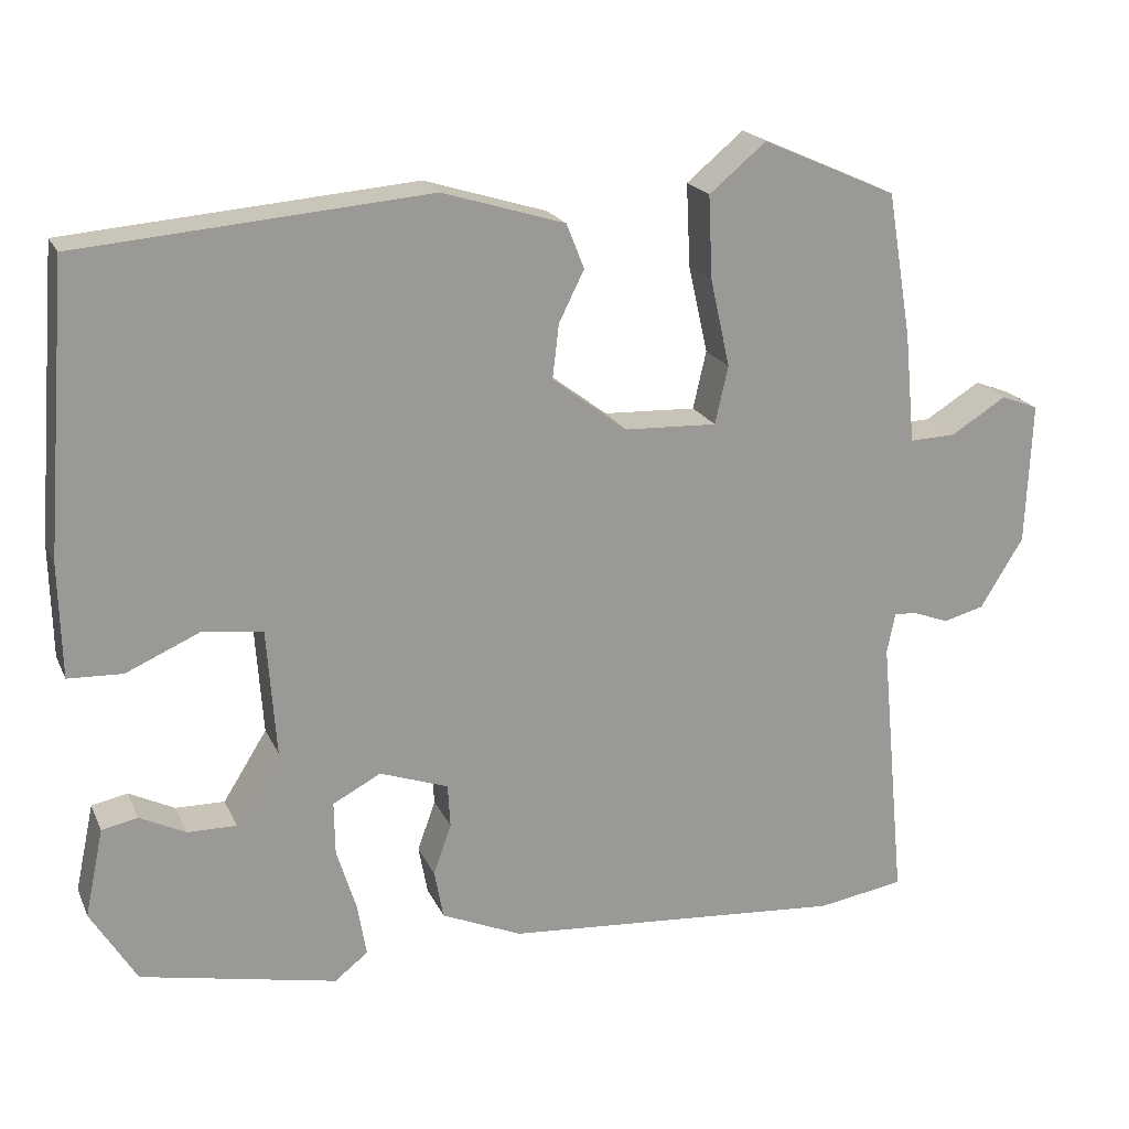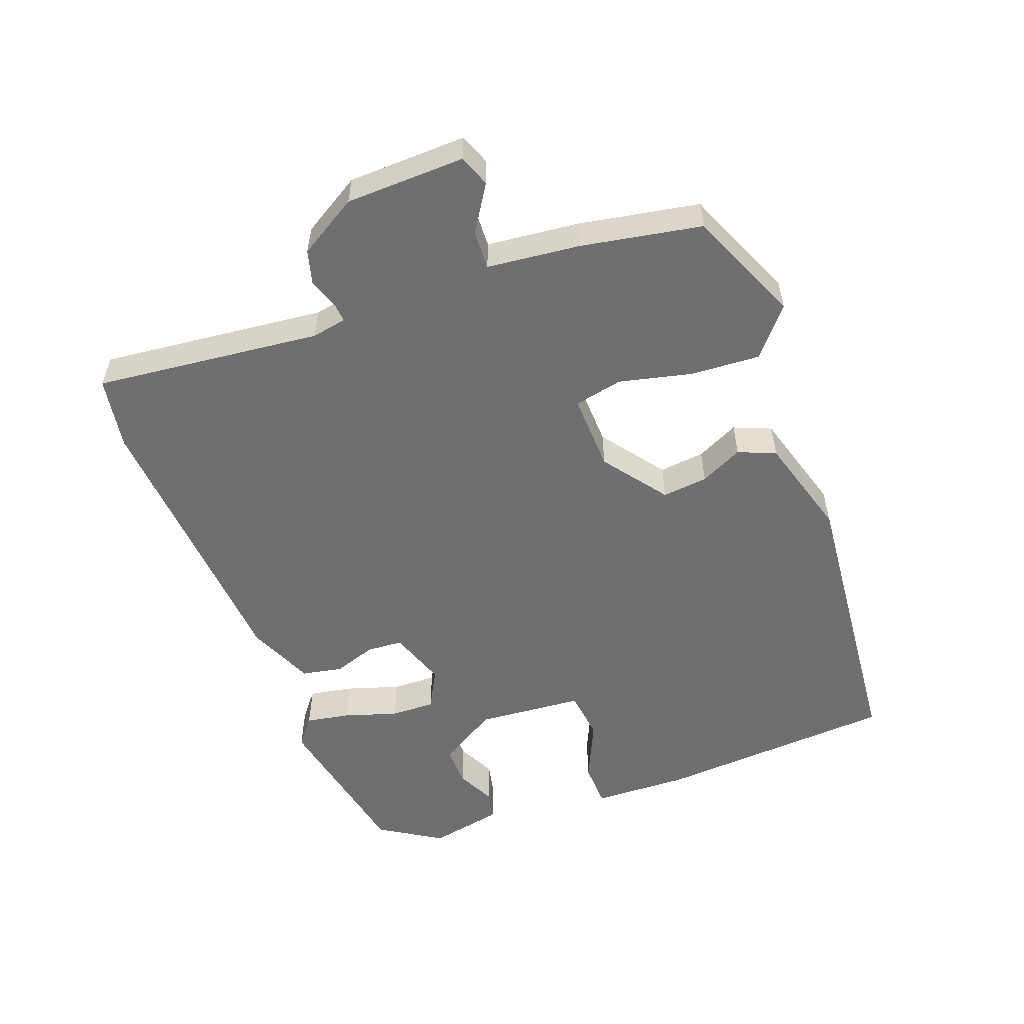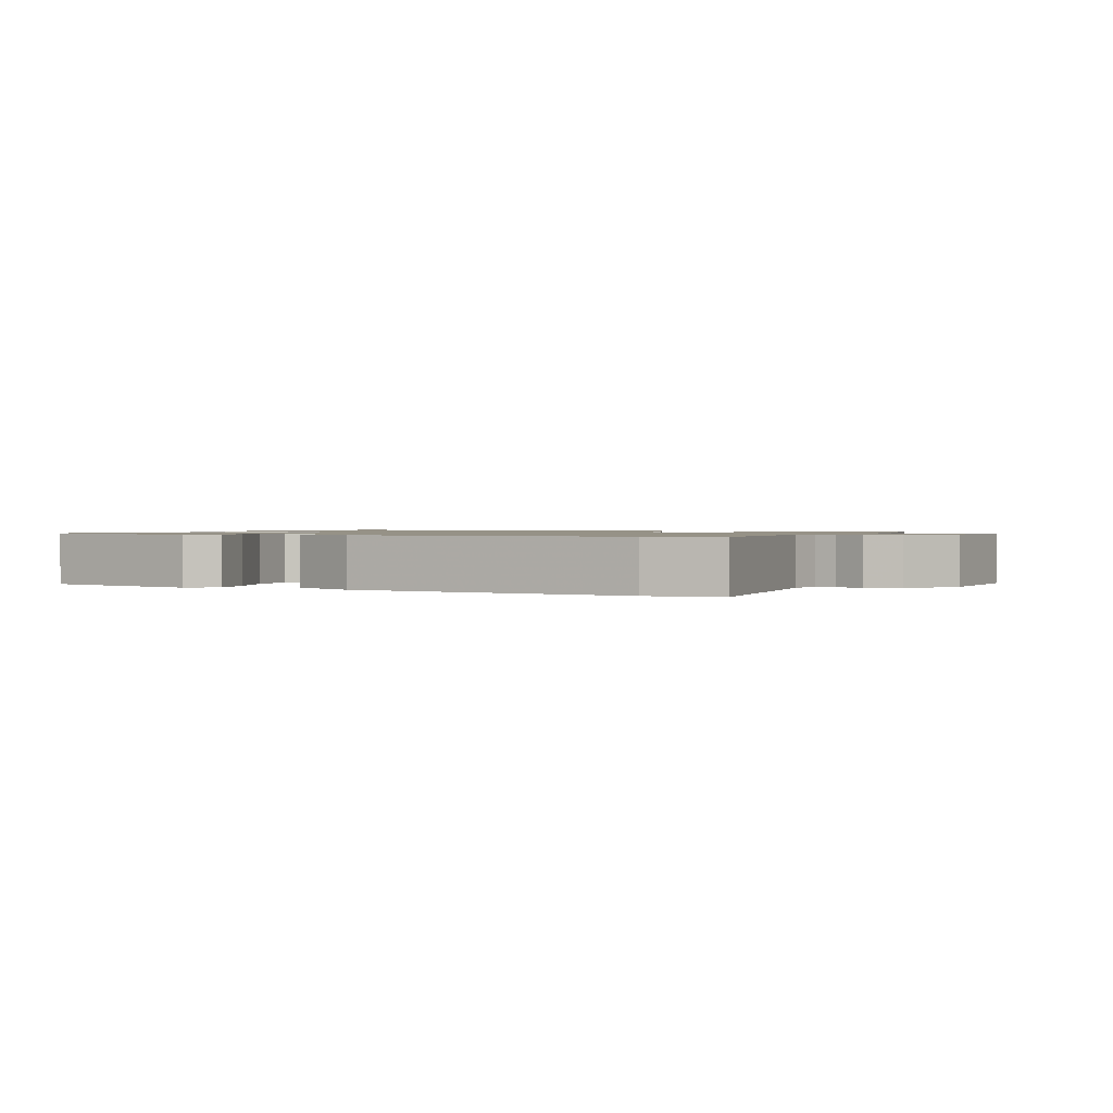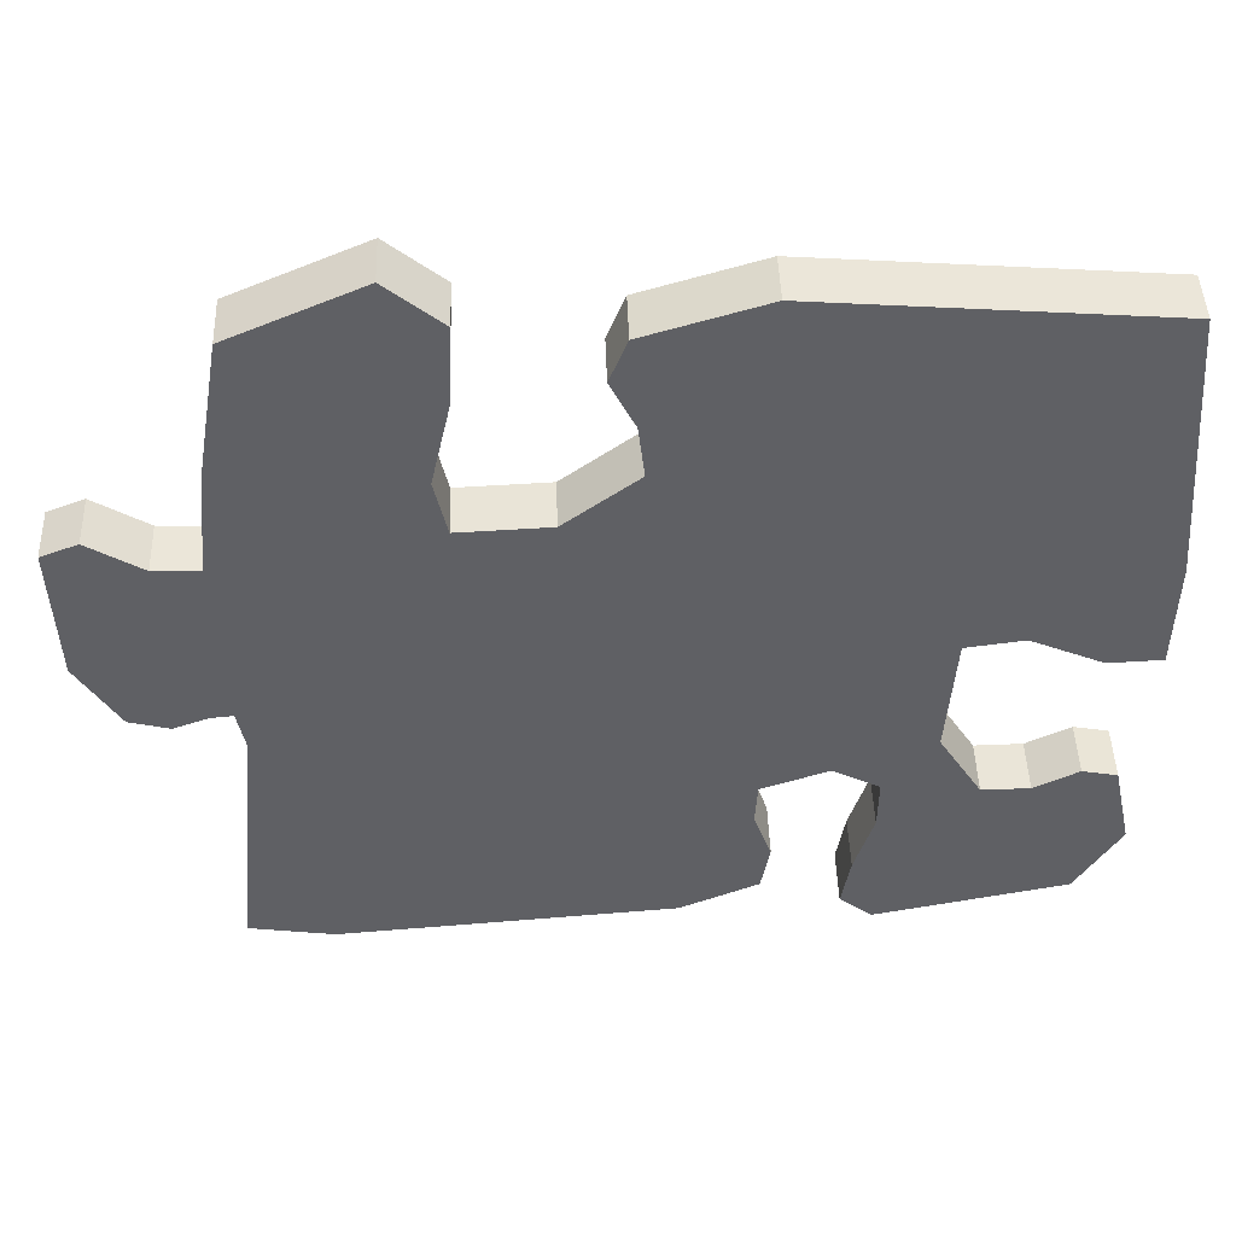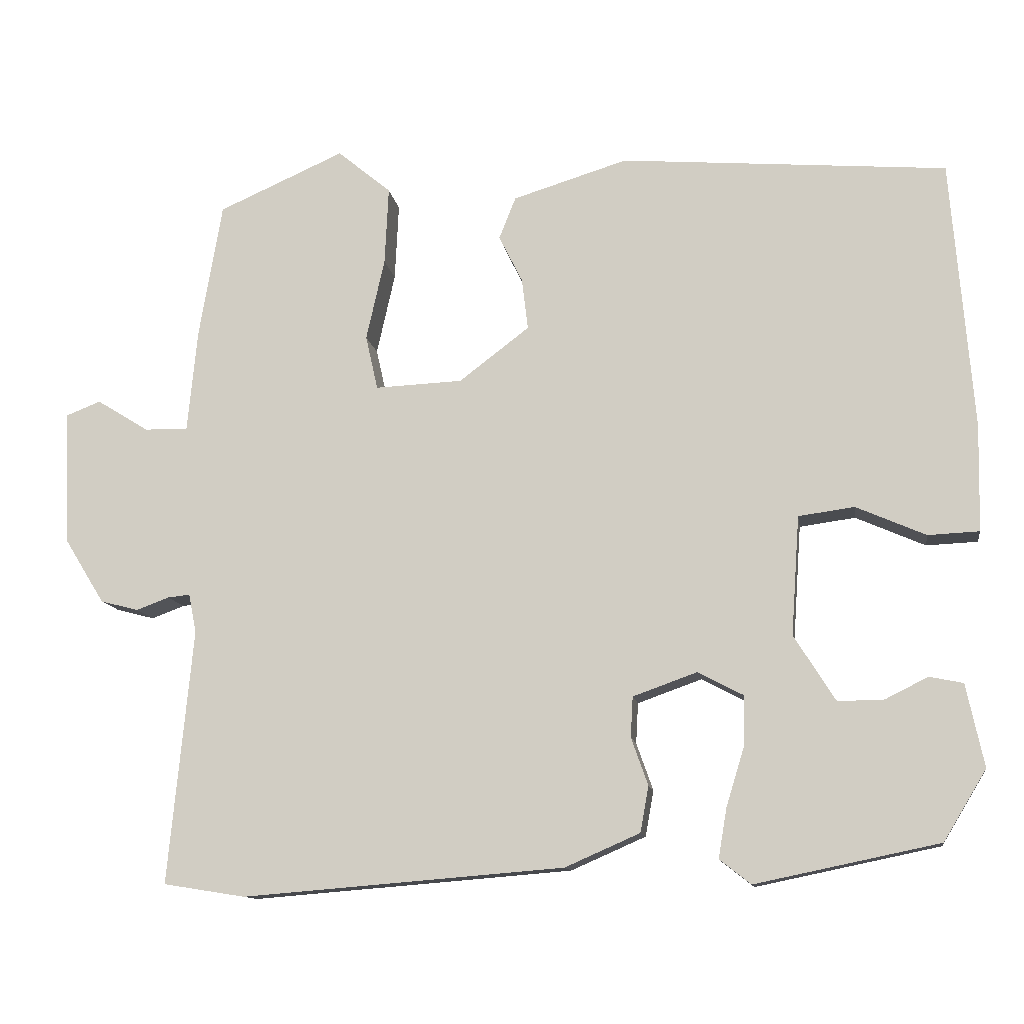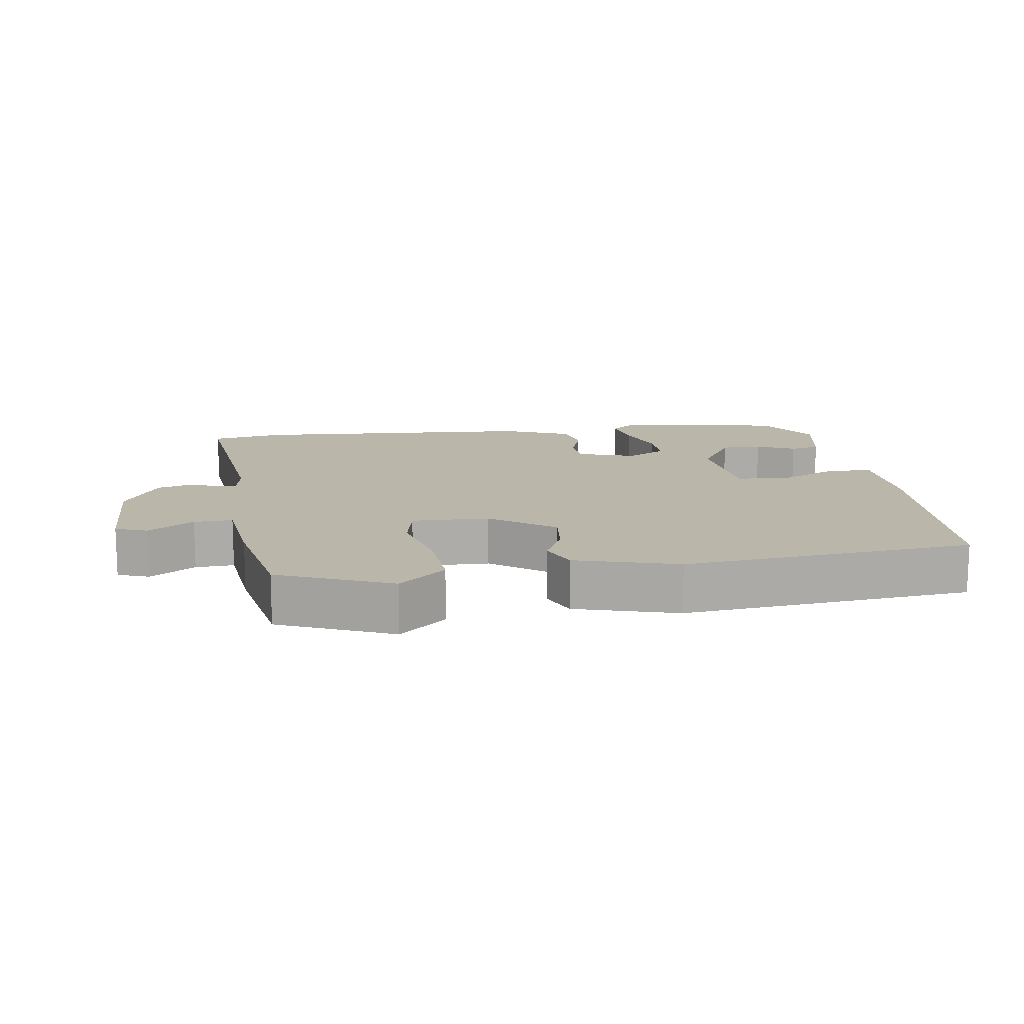
<metadata>
{"format":"obj","ext":"obj","renderer":"f3d","projection":"perspective","resolution":1024,"background":"white","views":[{"elev":20.2,"azim":160.8,"up":"+Z"},{"elev":-54.6,"azim":-70.2,"up":"+Y"},{"elev":1.1,"azim":-154.7,"up":"+Y"},{"elev":45.6,"azim":-1.9,"up":"+Z"},{"elev":-11.9,"azim":8.7,"up":"+Z"},{"elev":13.8,"azim":-9.4,"up":"+Y"}]}
</metadata>
<code>
v -0.471 0.07 0.43
v -0.306 0.07 0.503
v -0.236 0.07 0.445
v -0.241 0.07 0.343
v -0.265 0.07 0.236
v -0.249 0.07 0.165
v -0.135 0.07 0.17
v -0.043 0.07 0.24
v -0.051 0.07 0.307
v -0.082 0.07 0.369
v -0.06 0.07 0.424
v 0.09 0.07 0.47
v 0.517 0.07 0.435
v 0.545 0.07 0.083
v 0.542 0.07 -0.057
v 0.475 0.07 -0.06
v 0.384 0.07 -0.02
v 0.311 0.07 -0.03
v 0.3 0.07 -0.186
v 0.354 0.07 -0.272
v 0.414 0.07 -0.271
v 0.47 0.07 -0.243
v 0.514 0.07 -0.252
v 0.537 0.07 -0.36
v 0.481 0.07 -0.452
v 0.241 0.07 -0.502
v 0.2 0.07 -0.47
v 0.211 0.07 -0.405
v 0.235 0.07 -0.327
v 0.236 0.07 -0.262
v 0.177 0.07 -0.231
v 0.093 0.07 -0.261
v 0.09 0.07 -0.314
v 0.112 0.07 -0.376
v 0.101 0.07 -0.436
v 0.003 0.07 -0.479
v -0.418 0.07 -0.513
v -0.525 0.07 -0.496
v -0.493 0.07 -0.163
v -0.503 0.07 -0.112
v -0.532 0.07 -0.115
v -0.575 0.07 -0.131
v -0.625 0.07 -0.118
v -0.678 0.07 -0.032
v -0.685 0.07 0.143
v -0.639 0.07 0.161
v -0.571 0.07 0.119
v -0.514 0.07 0.117
v -0.501 0.07 0.253
v -0.471 0 0.43
v -0.306 0 0.503
v -0.236 0 0.445
v -0.241 0 0.343
v -0.265 0 0.236
v -0.249 0 0.165
v -0.135 0 0.17
v -0.043 0 0.24
v -0.051 0 0.307
v -0.082 0 0.369
v -0.06 0 0.424
v 0.09 0 0.47
v 0.517 0 0.435
v 0.545 0 0.083
v 0.542 0 -0.057
v 0.475 0 -0.06
v 0.384 0 -0.02
v 0.311 0 -0.03
v 0.3 0 -0.186
v 0.354 0 -0.272
v 0.414 0 -0.271
v 0.47 0 -0.243
v 0.514 0 -0.252
v 0.537 0 -0.36
v 0.481 0 -0.452
v 0.241 0 -0.502
v 0.2 0 -0.47
v 0.211 0 -0.405
v 0.235 0 -0.327
v 0.236 0 -0.262
v 0.177 0 -0.231
v 0.093 0 -0.261
v 0.09 0 -0.314
v 0.112 0 -0.376
v 0.101 0 -0.436
v 0.003 0 -0.479
v -0.418 0 -0.513
v -0.525 0 -0.496
v -0.493 0 -0.163
v -0.503 0 -0.112
v -0.532 0 -0.115
v -0.575 0 -0.131
v -0.625 0 -0.118
v -0.678 0 -0.032
v -0.685 0 0.143
v -0.639 0 0.161
v -0.571 0 0.119
v -0.514 0 0.117
v -0.501 0 0.253
f 48 49 1 2
f 44 45 46 47
f 44 47 48
f 41 42 43 44
f 40 41 44 48
f 39 40 48 2
f 33 34 35 36
f 32 33 36 37
f 26 27 28 29
f 26 29 30
f 25 26 30
f 24 25 30
f 21 22 23 24
f 20 21 24
f 20 24 30 31
f 14 15 16 17
f 14 17 18
f 13 14 18
f 12 13 18
f 9 10 11 12
f 8 9 12 18
f 7 8 18 19
f 2 3 4 5
f 38 39 2 5
f 32 37 38
f 7 19 20 31
f 6 7 31 32
f 38 5 6
f 6 32 38
f 51 50 98 97
f 96 95 94 93
f 97 96 93
f 93 92 91 90
f 97 93 90 89
f 51 97 89 88
f 85 84 83 82
f 86 85 82 81
f 78 77 76 75
f 79 78 75
f 79 75 74
f 79 74 73
f 73 72 71 70
f 73 70 69
f 80 79 73 69
f 66 65 64 63
f 67 66 63
f 67 63 62
f 67 62 61
f 61 60 59 58
f 67 61 58 57
f 68 67 57 56
f 54 53 52 51
f 54 51 88 87
f 87 86 81
f 80 69 68 56
f 81 80 56 55
f 55 54 87
f 87 81 55
f 1 50 51 2
f 2 51 52 3
f 3 52 53 4
f 4 53 54 5
f 5 54 55 6
f 6 55 56 7
f 7 56 57 8
f 8 57 58 9
f 9 58 59 10
f 10 59 60 11
f 11 60 61 12
f 12 61 62 13
f 13 62 63 14
f 14 63 64 15
f 15 64 65 16
f 16 65 66 17
f 17 66 67 18
f 18 67 68 19
f 19 68 69 20
f 20 69 70 21
f 21 70 71 22
f 22 71 72 23
f 23 72 73 24
f 24 73 74 25
f 25 74 75 26
f 26 75 76 27
f 27 76 77 28
f 28 77 78 29
f 29 78 79 30
f 30 79 80 31
f 31 80 81 32
f 32 81 82 33
f 33 82 83 34
f 34 83 84 35
f 35 84 85 36
f 36 85 86 37
f 37 86 87 38
f 38 87 88 39
f 39 88 89 40
f 40 89 90 41
f 41 90 91 42
f 42 91 92 43
f 43 92 93 44
f 44 93 94 45
f 45 94 95 46
f 46 95 96 47
f 47 96 97 48
f 48 97 98 49
f 49 98 50 1

</code>
